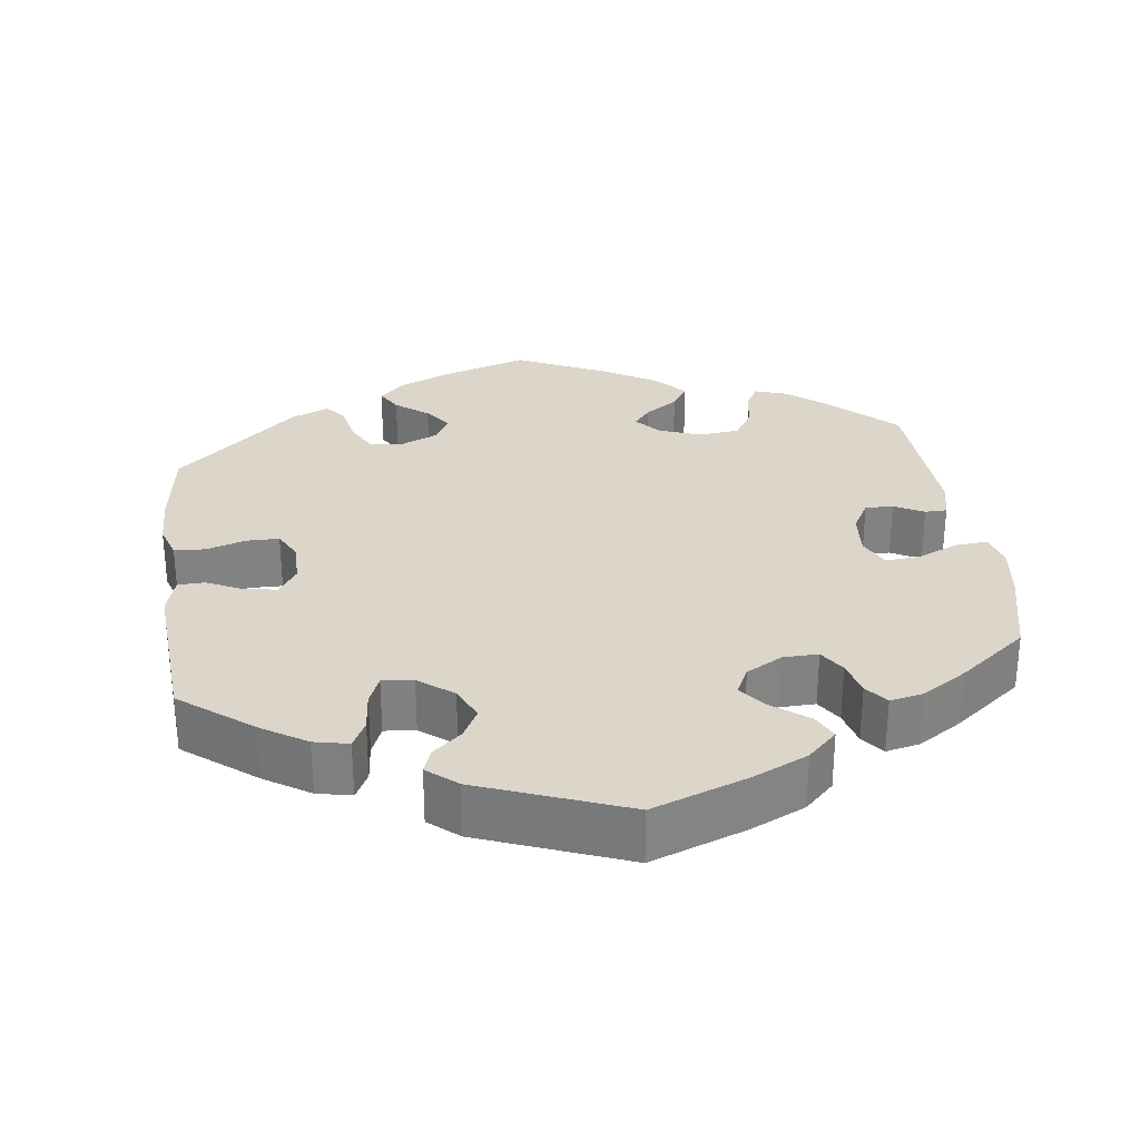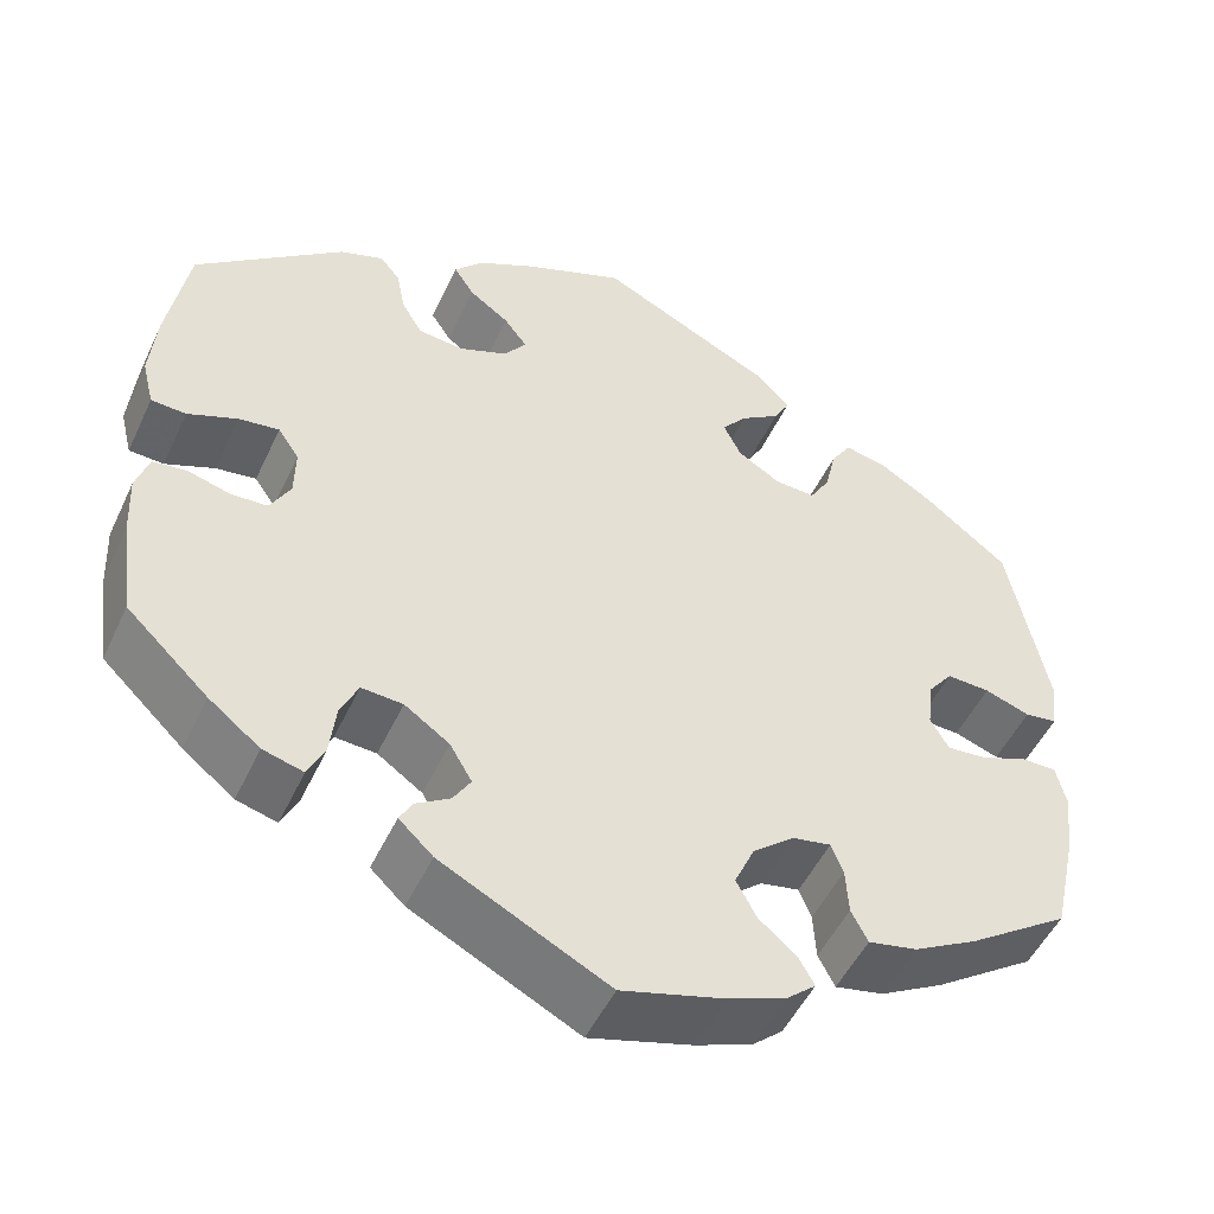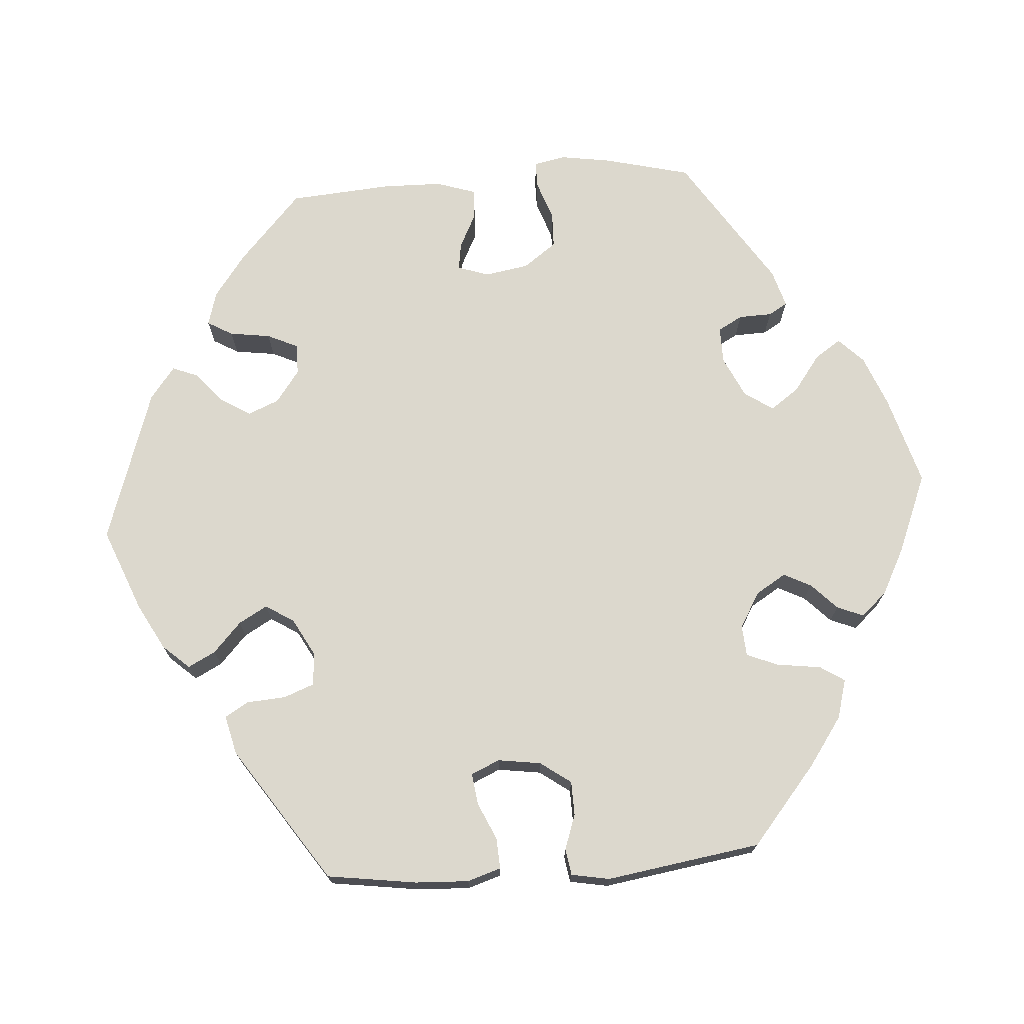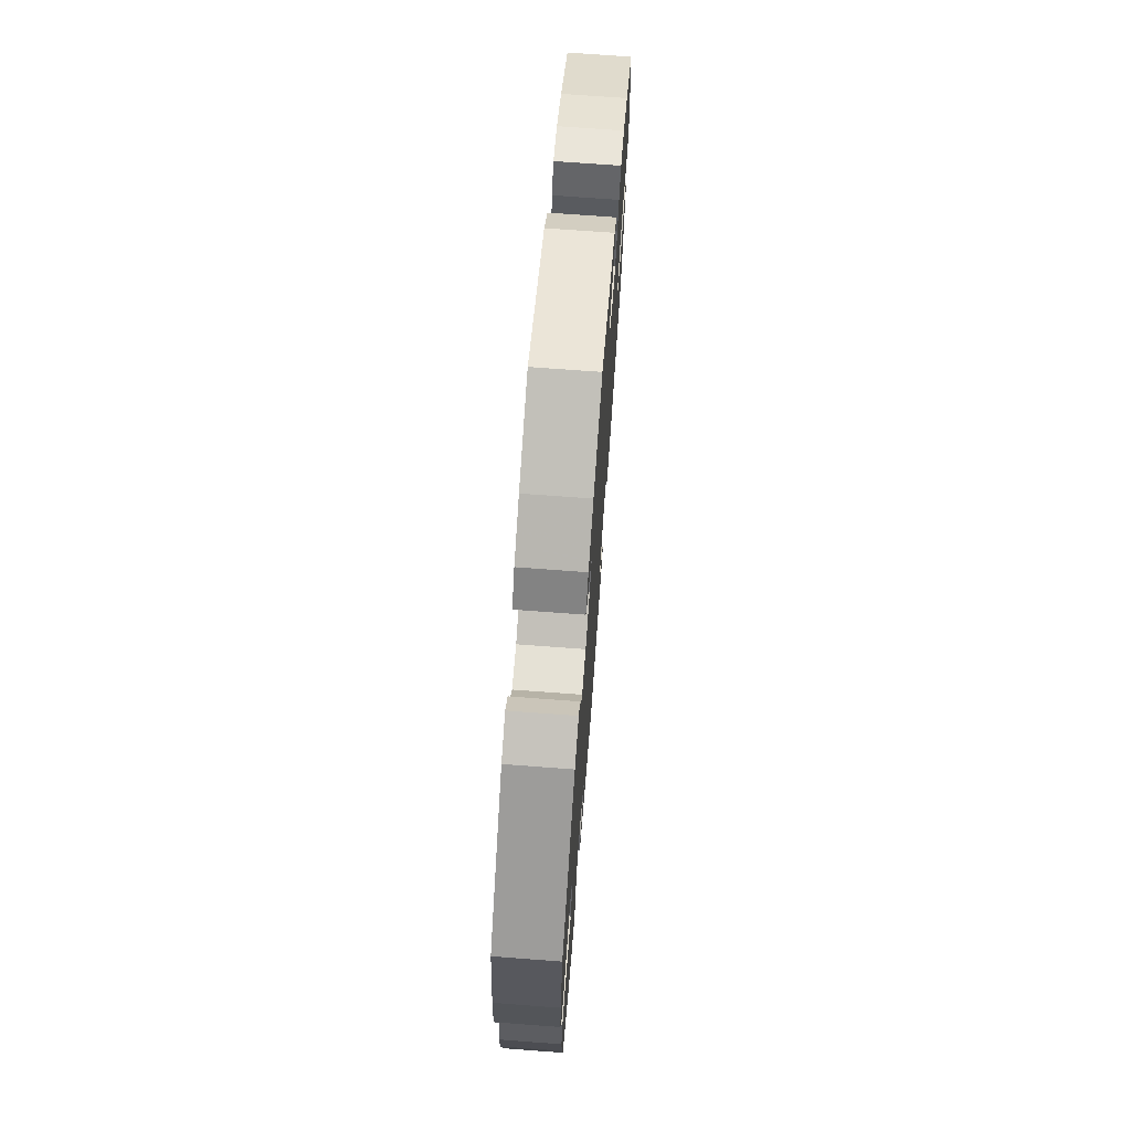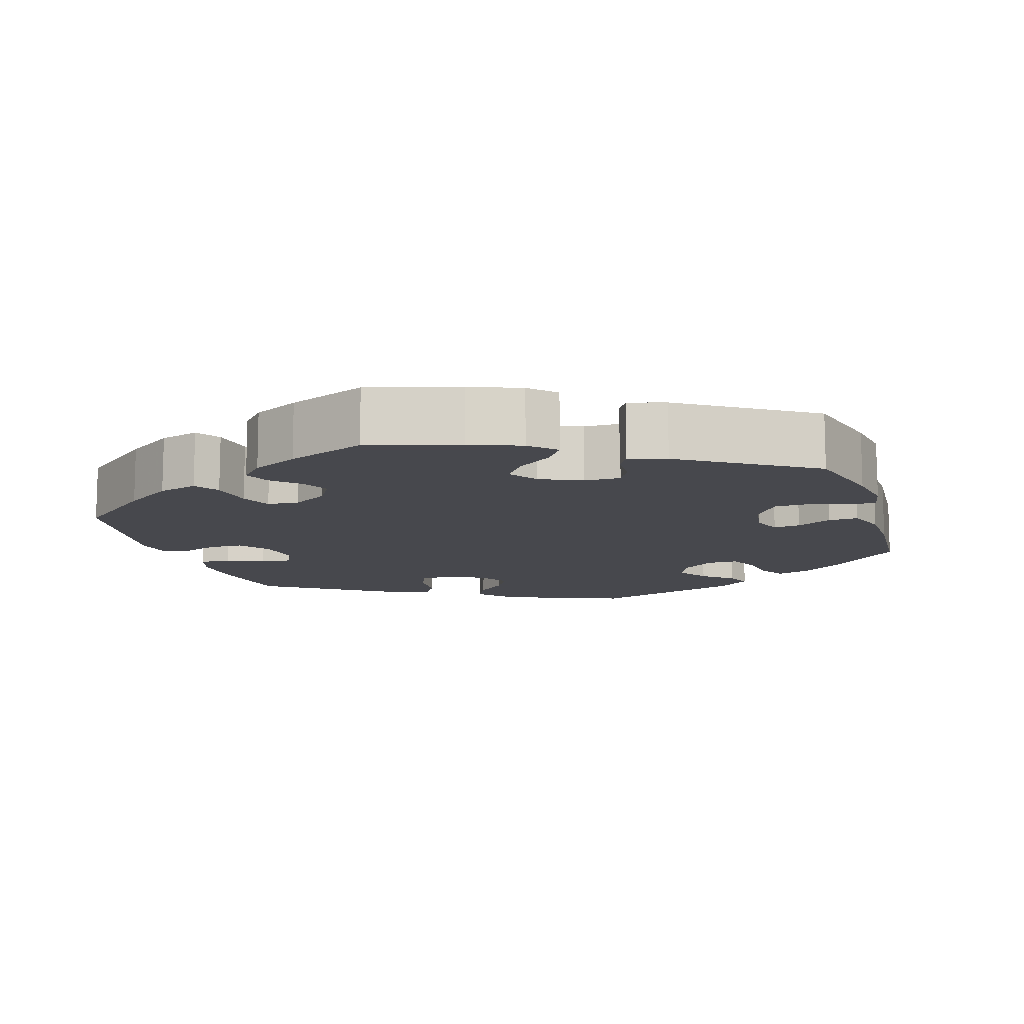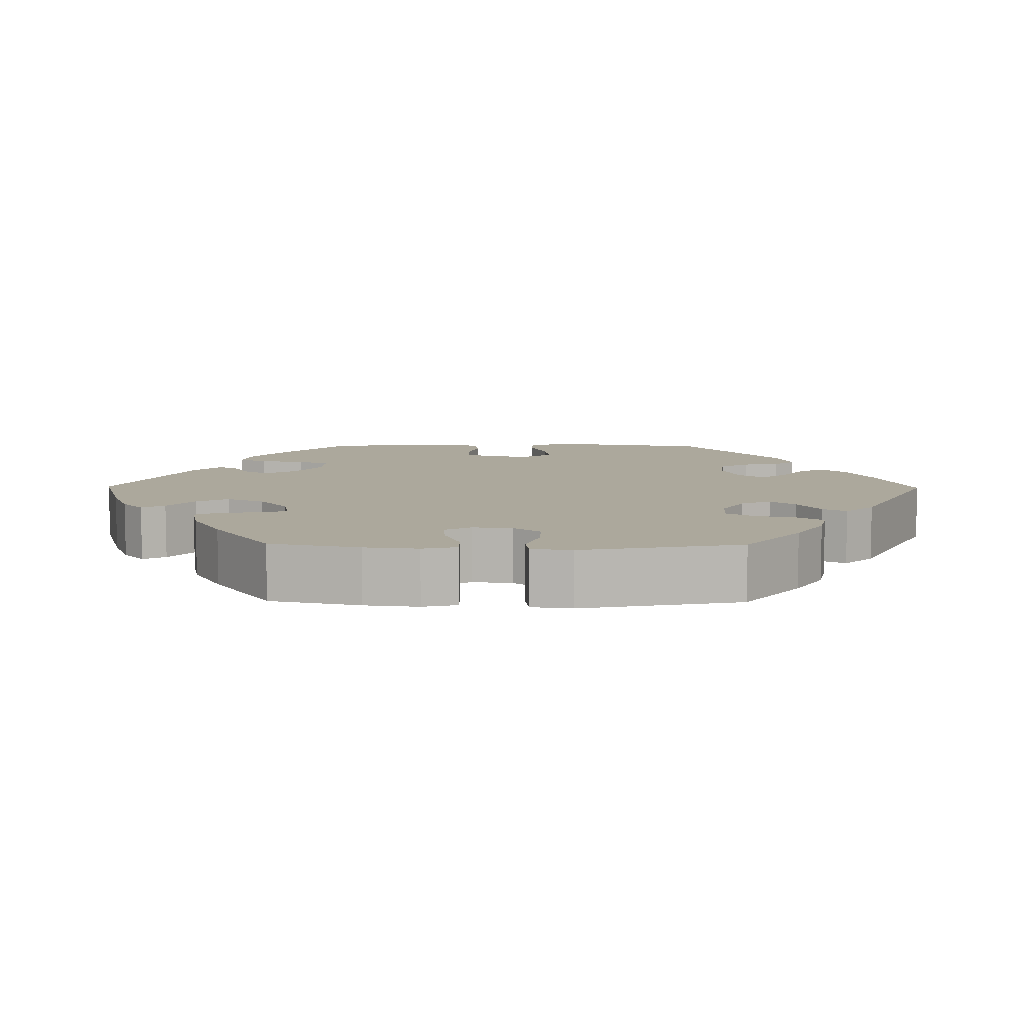
<metadata>
{"format":"obj","ext":"obj","renderer":"f3d","projection":"perspective","resolution":1024,"background":"white","views":[{"elev":29.7,"azim":52.3,"up":"+Y"},{"elev":-50.1,"azim":155.5,"up":"+Z"},{"elev":72.6,"azim":25.8,"up":"+Y"},{"elev":71.0,"azim":94.3,"up":"+Z"},{"elev":-11.7,"azim":137.5,"up":"+Y"},{"elev":8.5,"azim":-89.3,"up":"+Y"}]}
</metadata>
<code>
v 0.411 0.07 -0.374
v 0.355 0.07 -0.418
v 0.311 0.07 -0.43
v 0.293 0.07 -0.393
v 0.286 0.07 -0.334
v 0.267 0.07 -0.293
v 0.222 0.07 -0.296
v 0.173 0.07 -0.33
v 0.149 0.07 -0.371
v 0.168 0.07 -0.402
v 0.205 0.07 -0.425
v 0.219 0.07 -0.45
v 0.182 0.07 -0.485
v 0 0.07 -0.578
v -0.112 0.07 -0.546
v -0.174 0.07 -0.522
v -0.206 0.07 -0.494
v -0.189 0.07 -0.464
v -0.148 0.07 -0.429
v -0.126 0.07 -0.388
v -0.148 0.07 -0.339
v -0.193 0.07 -0.302
v -0.235 0.07 -0.294
v -0.248 0.07 -0.327
v -0.251 0.07 -0.378
v -0.269 0.07 -0.413
v -0.322 0.07 -0.402
v -0.391 0.07 -0.364
v -0.501 0.07 -0.289
v -0.527 0.07 -0.172
v -0.535 0.07 -0.102
v -0.524 0.07 -0.057
v -0.486 0.07 -0.057
v -0.436 0.07 -0.077
v -0.392 0.07 -0.081
v -0.372 0.07 -0.046
v -0.378 0.07 0.006
v -0.405 0.07 0.041
v -0.452 0.07 0.039
v -0.501 0.07 0.022
v -0.536 0.07 0.027
v -0.543 0.07 0.08
v -0.501 0.07 0.288
v -0.41 0.07 0.36
v -0.352 0.07 0.396
v -0.306 0.07 0.406
v -0.284 0.07 0.372
v -0.272 0.07 0.32
v -0.25 0.07 0.283
v -0.206 0.07 0.285
v -0.159 0.07 0.314
v -0.14 0.07 0.353
v -0.167 0.07 0.386
v -0.21 0.07 0.415
v -0.227 0.07 0.446
v -0.191 0.07 0.484
v -0.001 0.07 0.578
v 0.109 0.07 0.534
v 0.171 0.07 0.502
v 0.202 0.07 0.468
v 0.18 0.07 0.434
v 0.137 0.07 0.403
v 0.112 0.07 0.37
v 0.136 0.07 0.337
v 0.189 0.07 0.316
v 0.238 0.07 0.321
v 0.261 0.07 0.359
v 0.27 0.07 0.407
v 0.292 0.07 0.434
v 0.34 0.07 0.417
v 0.5 0.07 0.289
v 0.523 0.07 0.158
v 0.53 0.07 0.081
v 0.517 0.07 0.029
v 0.479 0.07 0.027
v 0.425 0.07 0.049
v 0.381 0.07 0.055
v 0.358 0.07 0.021
v 0.359 0.07 -0.033
v 0.381 0.07 -0.073
v 0.421 0.07 -0.075
v 0.467 0.07 -0.062
v 0.504 0.07 -0.067
v 0.518 0.07 -0.11
v 0.515 0.07 -0.178
v 0.5 0.07 -0.289
v 0.411 0 -0.374
v 0.355 0 -0.418
v 0.311 0 -0.43
v 0.293 0 -0.393
v 0.286 0 -0.334
v 0.267 0 -0.293
v 0.222 0 -0.296
v 0.173 0 -0.33
v 0.149 0 -0.371
v 0.168 0 -0.402
v 0.205 0 -0.425
v 0.219 0 -0.45
v 0.182 0 -0.485
v 0 0 -0.578
v -0.112 0 -0.546
v -0.174 0 -0.522
v -0.206 0 -0.494
v -0.189 0 -0.464
v -0.148 0 -0.429
v -0.126 0 -0.388
v -0.148 0 -0.339
v -0.193 0 -0.302
v -0.235 0 -0.294
v -0.248 0 -0.327
v -0.251 0 -0.378
v -0.269 0 -0.413
v -0.322 0 -0.402
v -0.391 0 -0.364
v -0.501 0 -0.289
v -0.527 0 -0.172
v -0.535 0 -0.102
v -0.524 0 -0.057
v -0.486 0 -0.057
v -0.436 0 -0.077
v -0.392 0 -0.081
v -0.372 0 -0.046
v -0.378 0 0.006
v -0.405 0 0.041
v -0.452 0 0.039
v -0.501 0 0.022
v -0.536 0 0.027
v -0.543 0 0.08
v -0.501 0 0.288
v -0.41 0 0.36
v -0.352 0 0.396
v -0.306 0 0.406
v -0.284 0 0.372
v -0.272 0 0.32
v -0.25 0 0.283
v -0.206 0 0.285
v -0.159 0 0.314
v -0.14 0 0.353
v -0.167 0 0.386
v -0.21 0 0.415
v -0.227 0 0.446
v -0.191 0 0.484
v -0.001 0 0.578
v 0.109 0 0.534
v 0.171 0 0.502
v 0.202 0 0.468
v 0.18 0 0.434
v 0.137 0 0.403
v 0.112 0 0.37
v 0.136 0 0.337
v 0.189 0 0.316
v 0.238 0 0.321
v 0.261 0 0.359
v 0.27 0 0.407
v 0.292 0 0.434
v 0.34 0 0.417
v 0.5 0 0.289
v 0.523 0 0.158
v 0.53 0 0.081
v 0.517 0 0.029
v 0.479 0 0.027
v 0.425 0 0.049
v 0.381 0 0.055
v 0.358 0 0.021
v 0.359 0 -0.033
v 0.381 0 -0.073
v 0.421 0 -0.075
v 0.467 0 -0.062
v 0.504 0 -0.067
v 0.518 0 -0.11
v 0.515 0 -0.178
v 0.5 0 -0.289
f 81 82 83 84
f 80 81 84 85
f 73 74 75 76
f 73 76 77
f 72 73 77
f 71 72 77
f 70 71 77 78
f 67 68 69 70
f 66 67 70 78
f 59 60 61 62
f 59 62 63
f 58 59 63
f 57 58 63
f 56 57 63
f 53 54 55 56
f 52 53 56 63
f 51 52 63 64
f 45 46 47 48
f 45 48 49
f 44 45 49
f 43 44 49
f 42 43 49
f 39 40 41 42
f 38 39 42 49
f 37 38 49 50
f 31 32 33 34
f 31 34 35
f 30 31 35
f 29 30 35
f 28 29 35 36
f 24 25 26 27
f 23 24 27 28
f 16 17 18 19
f 16 19 20
f 15 16 20
f 14 15 20
f 13 14 20 21
f 10 11 12 13
f 9 10 13 21
f 2 3 4 5
f 2 5 6
f 1 2 6
f 80 85 86 1
f 65 66 78 79
f 51 64 65 79
f 36 37 50 51
f 23 28 36 51
f 22 23 51 79
f 8 9 21 22
f 7 8 22 79
f 6 7 79 80
f 1 6 80
f 170 169 168 167
f 171 170 167 166
f 162 161 160 159
f 163 162 159
f 163 159 158
f 163 158 157
f 164 163 157 156
f 156 155 154 153
f 164 156 153 152
f 148 147 146 145
f 149 148 145
f 149 145 144
f 149 144 143
f 149 143 142
f 142 141 140 139
f 149 142 139 138
f 150 149 138 137
f 134 133 132 131
f 135 134 131
f 135 131 130
f 135 130 129
f 135 129 128
f 128 127 126 125
f 135 128 125 124
f 136 135 124 123
f 120 119 118 117
f 121 120 117
f 121 117 116
f 121 116 115
f 122 121 115 114
f 113 112 111 110
f 114 113 110 109
f 105 104 103 102
f 106 105 102
f 106 102 101
f 106 101 100
f 107 106 100 99
f 99 98 97 96
f 107 99 96 95
f 91 90 89 88
f 92 91 88
f 92 88 87
f 87 172 171 166
f 165 164 152 151
f 165 151 150 137
f 137 136 123 122
f 137 122 114 109
f 165 137 109 108
f 108 107 95 94
f 165 108 94 93
f 166 165 93 92
f 166 92 87
f 1 87 88 2
f 2 88 89 3
f 3 89 90 4
f 4 90 91 5
f 5 91 92 6
f 6 92 93 7
f 7 93 94 8
f 8 94 95 9
f 9 95 96 10
f 10 96 97 11
f 11 97 98 12
f 12 98 99 13
f 13 99 100 14
f 14 100 101 15
f 15 101 102 16
f 16 102 103 17
f 17 103 104 18
f 18 104 105 19
f 19 105 106 20
f 20 106 107 21
f 21 107 108 22
f 22 108 109 23
f 23 109 110 24
f 24 110 111 25
f 25 111 112 26
f 26 112 113 27
f 27 113 114 28
f 28 114 115 29
f 29 115 116 30
f 30 116 117 31
f 31 117 118 32
f 32 118 119 33
f 33 119 120 34
f 34 120 121 35
f 35 121 122 36
f 36 122 123 37
f 37 123 124 38
f 38 124 125 39
f 39 125 126 40
f 40 126 127 41
f 41 127 128 42
f 42 128 129 43
f 43 129 130 44
f 44 130 131 45
f 45 131 132 46
f 46 132 133 47
f 47 133 134 48
f 48 134 135 49
f 49 135 136 50
f 50 136 137 51
f 51 137 138 52
f 52 138 139 53
f 53 139 140 54
f 54 140 141 55
f 55 141 142 56
f 56 142 143 57
f 57 143 144 58
f 58 144 145 59
f 59 145 146 60
f 60 146 147 61
f 61 147 148 62
f 62 148 149 63
f 63 149 150 64
f 64 150 151 65
f 65 151 152 66
f 66 152 153 67
f 67 153 154 68
f 68 154 155 69
f 69 155 156 70
f 70 156 157 71
f 71 157 158 72
f 72 158 159 73
f 73 159 160 74
f 74 160 161 75
f 75 161 162 76
f 76 162 163 77
f 77 163 164 78
f 78 164 165 79
f 79 165 166 80
f 80 166 167 81
f 81 167 168 82
f 82 168 169 83
f 83 169 170 84
f 84 170 171 85
f 85 171 172 86
f 86 172 87 1

</code>
